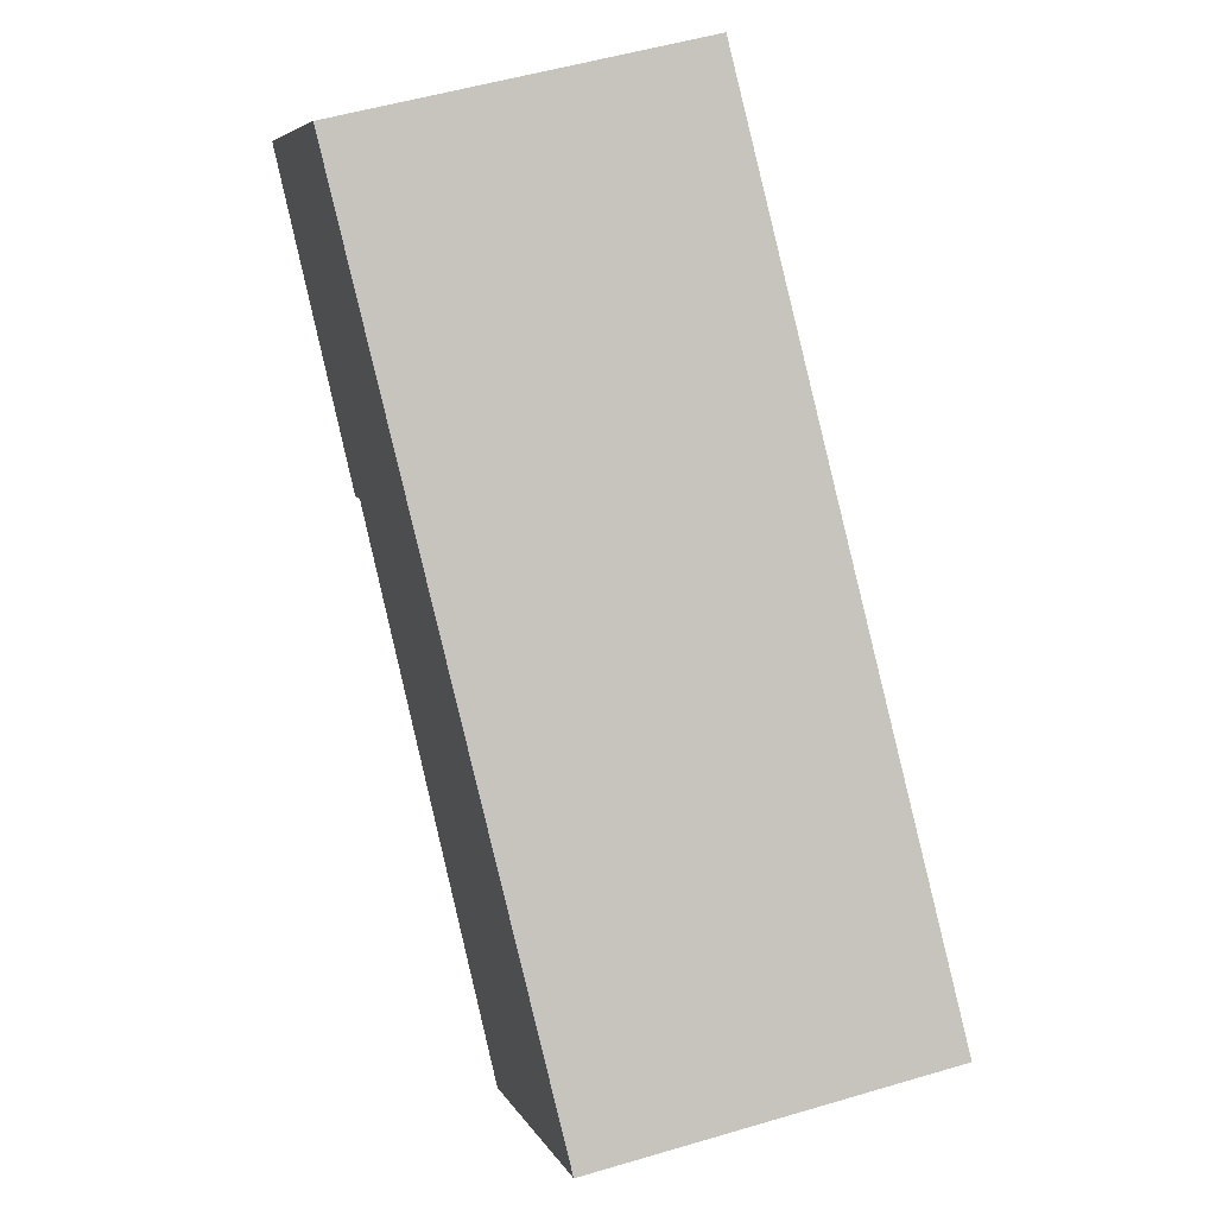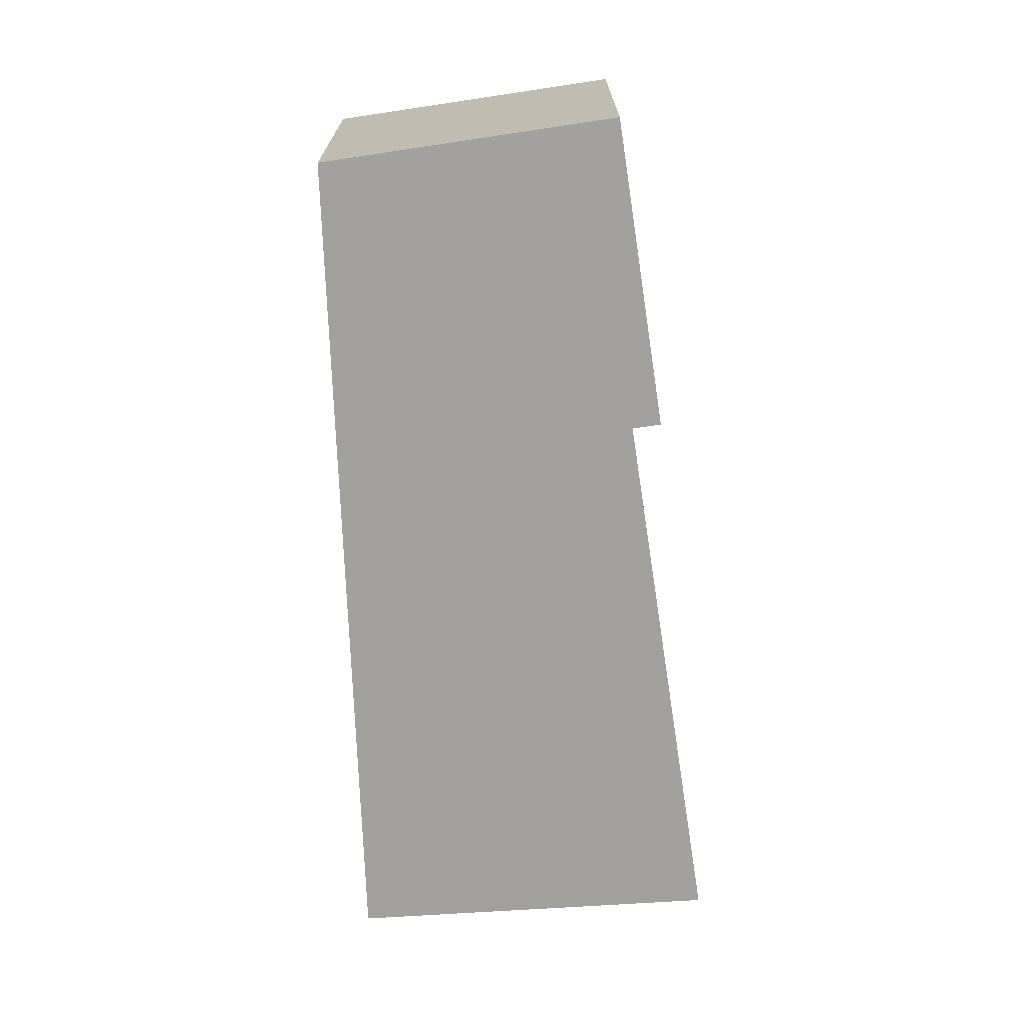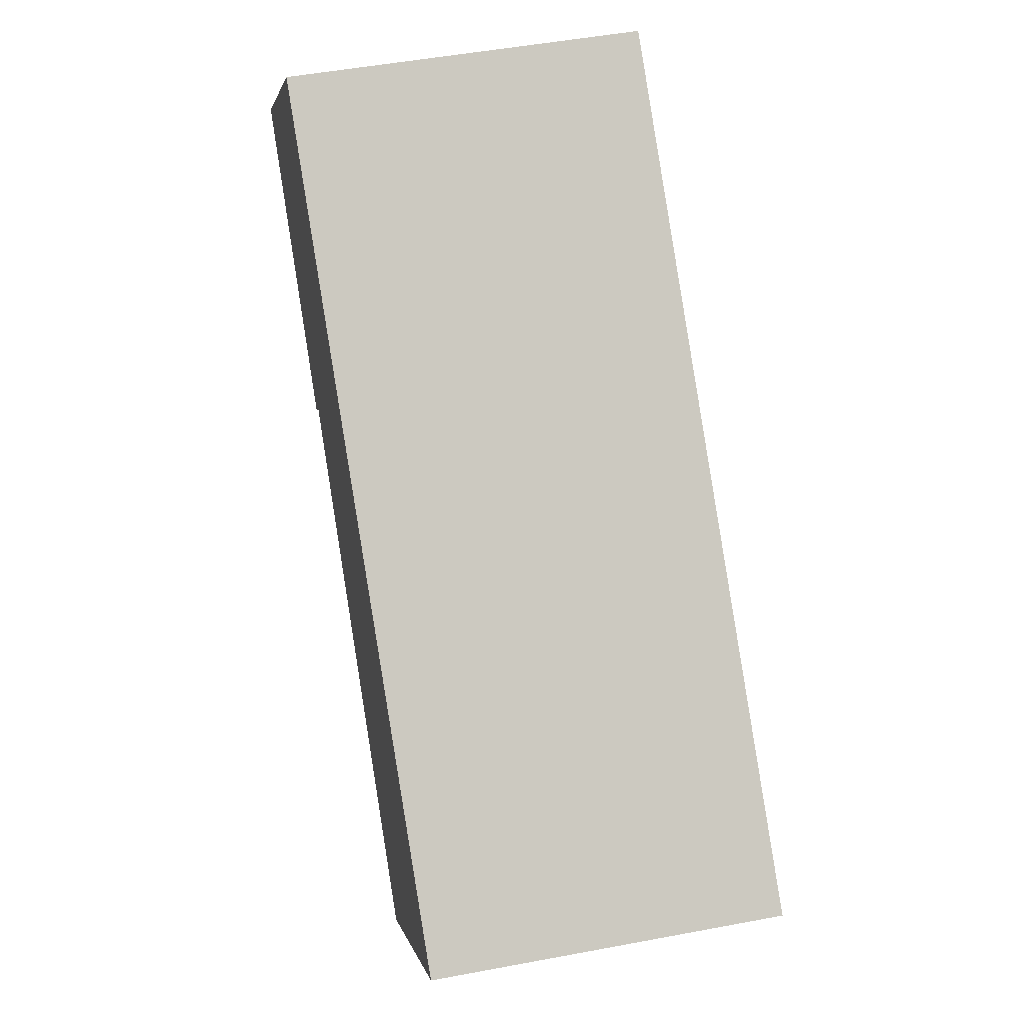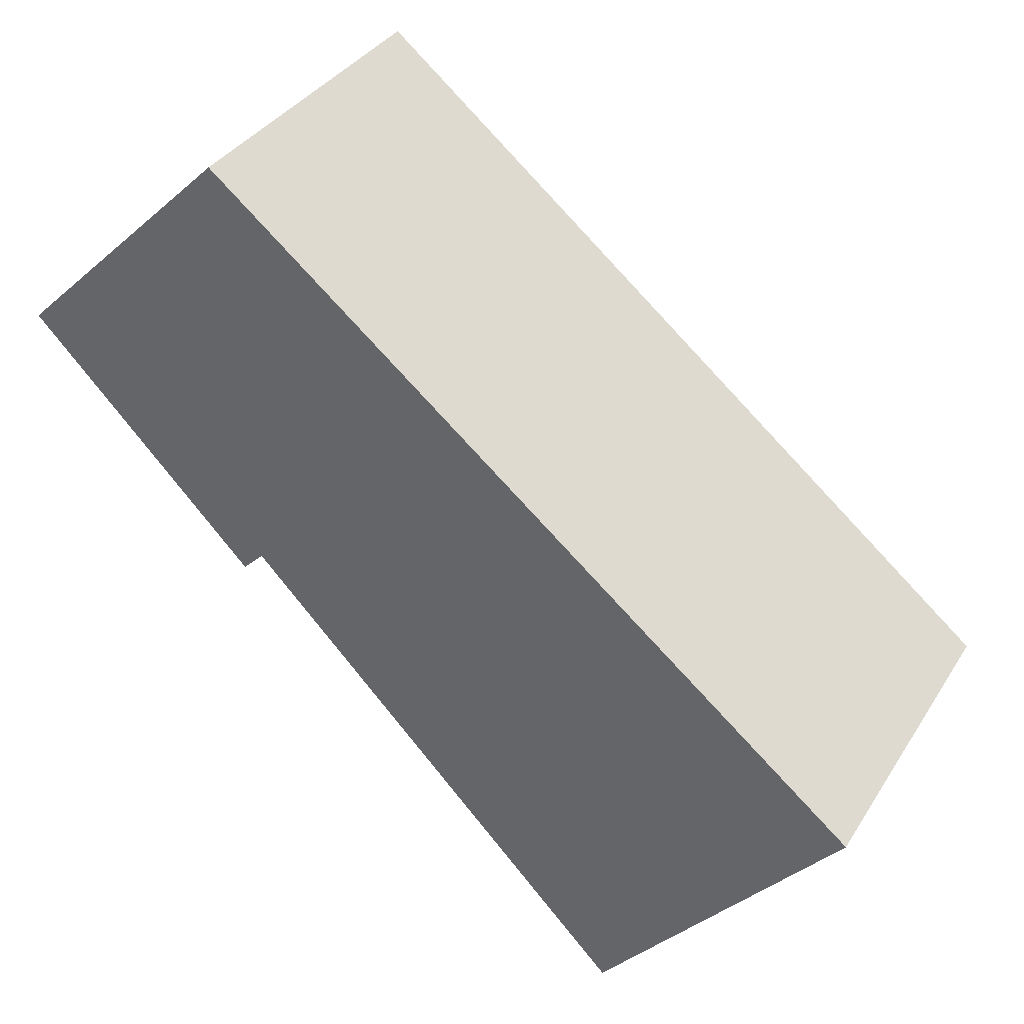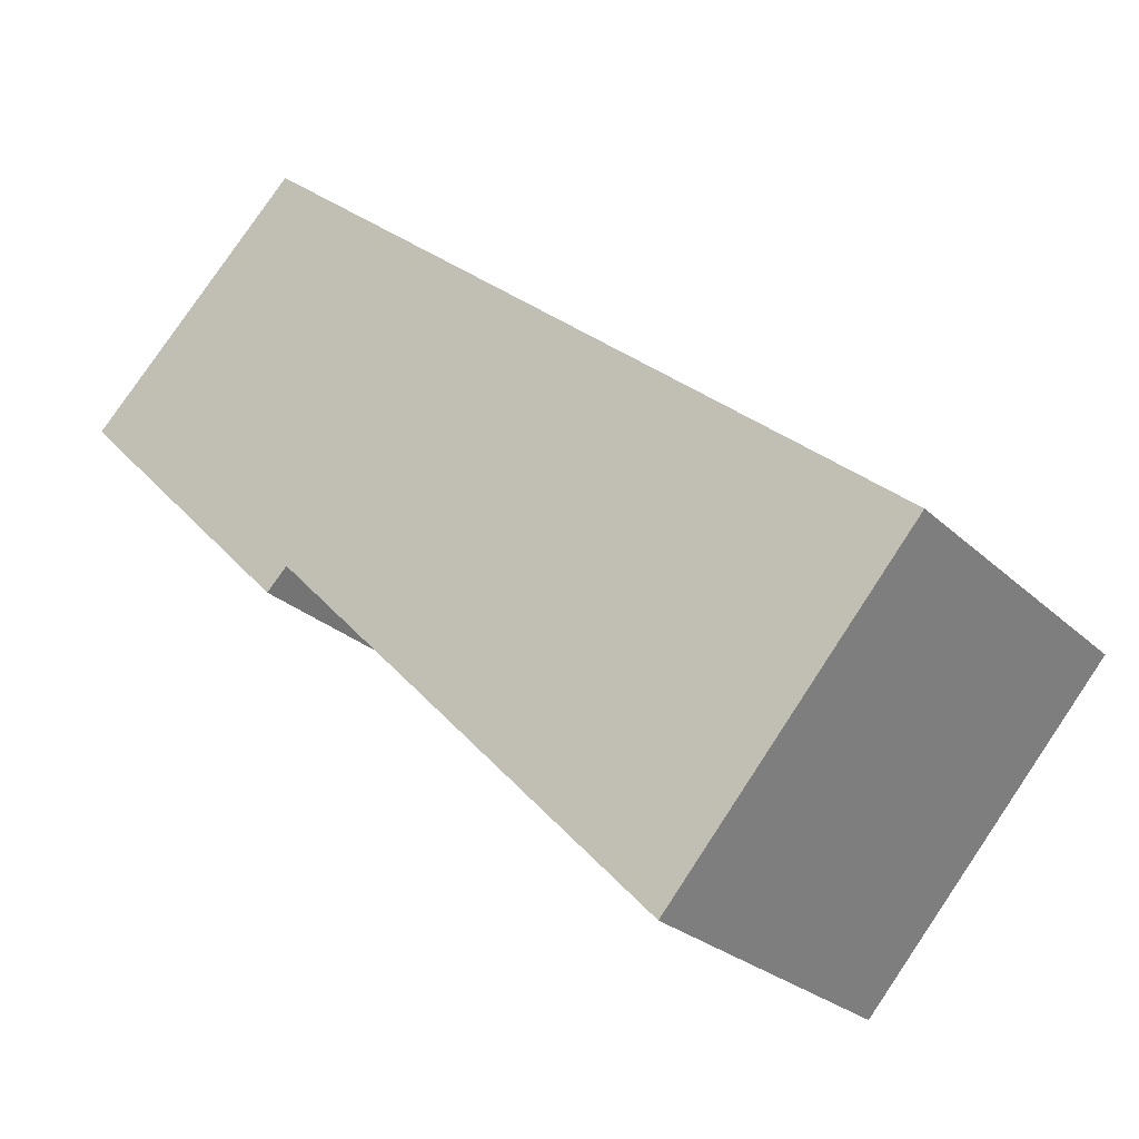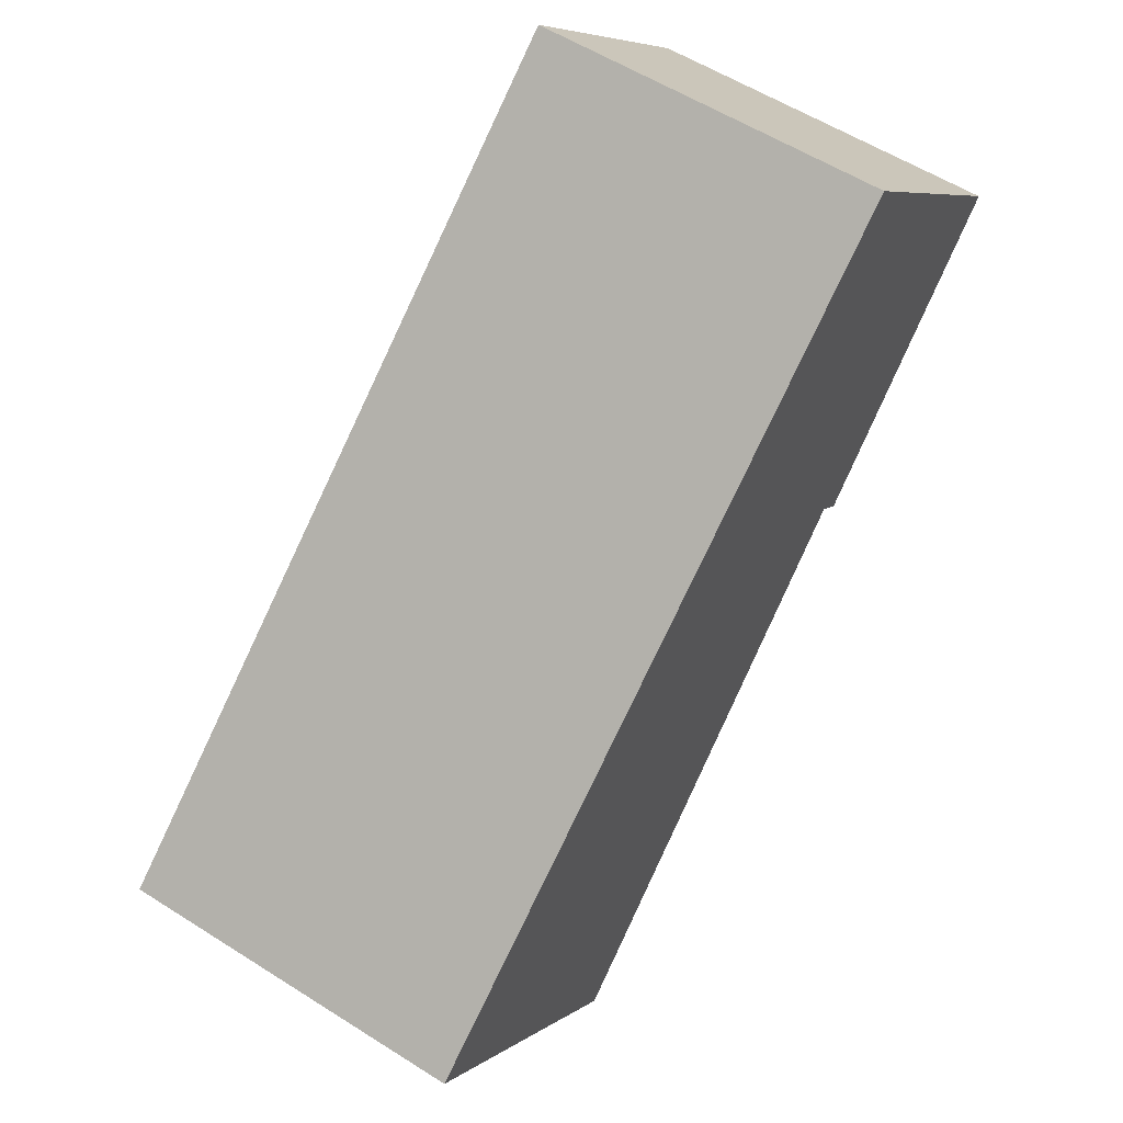
<metadata>
{"format":"obj","ext":"obj","renderer":"f3d","projection":"perspective","resolution":1024,"background":"white","views":[{"elev":52.1,"azim":-107.8,"up":"+Z"},{"elev":-72.1,"azim":52.8,"up":"+Y"},{"elev":48.8,"azim":-101.9,"up":"+Z"},{"elev":35.1,"azim":-152.1,"up":"+Z"},{"elev":-25.1,"azim":-146.1,"up":"+Z"},{"elev":56.6,"azim":-56.4,"up":"+Z"}]}
</metadata>
<code>
v  0.464 3.659 -0.538
v  6.829 3.659 1.269
v  2.634 3.659 -3.054
v  0.32 3.659 -0.371
v  0 3.659 2.24e-16
v  3.392 3.659 2.789
v  9.452 3.659 3.5
v  7.059 3.659 1.044
v  7.114 3.659 5.85
v  9.061 3.659 3.953
v  9.488 3.659 3.537
v  0 0 0
v  0.32 2.272e-17 -0.371
v  2.634 1.87e-16 -3.054
v  0.464 3.294e-17 -0.538
v  7.059 -6.393e-17 1.044
v  6.829 -7.77e-17 1.269
v  3.392 -1.708e-16 2.789
v  7.114 -3.582e-16 5.85
v  9.488 -2.166e-16 3.537
v  9.061 -2.421e-16 3.953
v  9.452 -2.143e-16 3.5
g defaultobject
f 1 2 3
f 2 1 4
f 2 4 5
f 2 5 6
f 2 7 8
f 7 2 6
f 7 6 9
f 7 9 10
f 7 10 11
f 4 12 5
f 12 4 1
f 12 1 3
f 12 3 13
f 13 3 14
f 13 14 15
f 16 2 8
f 2 16 17
f 12 6 5
f 6 12 18
f 6 18 9
f 9 18 19
f 19 10 9
f 10 19 11
f 11 19 20
f 20 19 21
f 20 7 11
f 7 20 8
f 8 20 16
f 16 20 22
f 17 3 2
f 3 17 14
f 21 22 20
f 22 21 16
f 16 21 19
f 16 19 17
f 17 19 18
f 17 18 14
f 14 18 13
f 13 18 12
f 14 13 15

</code>
